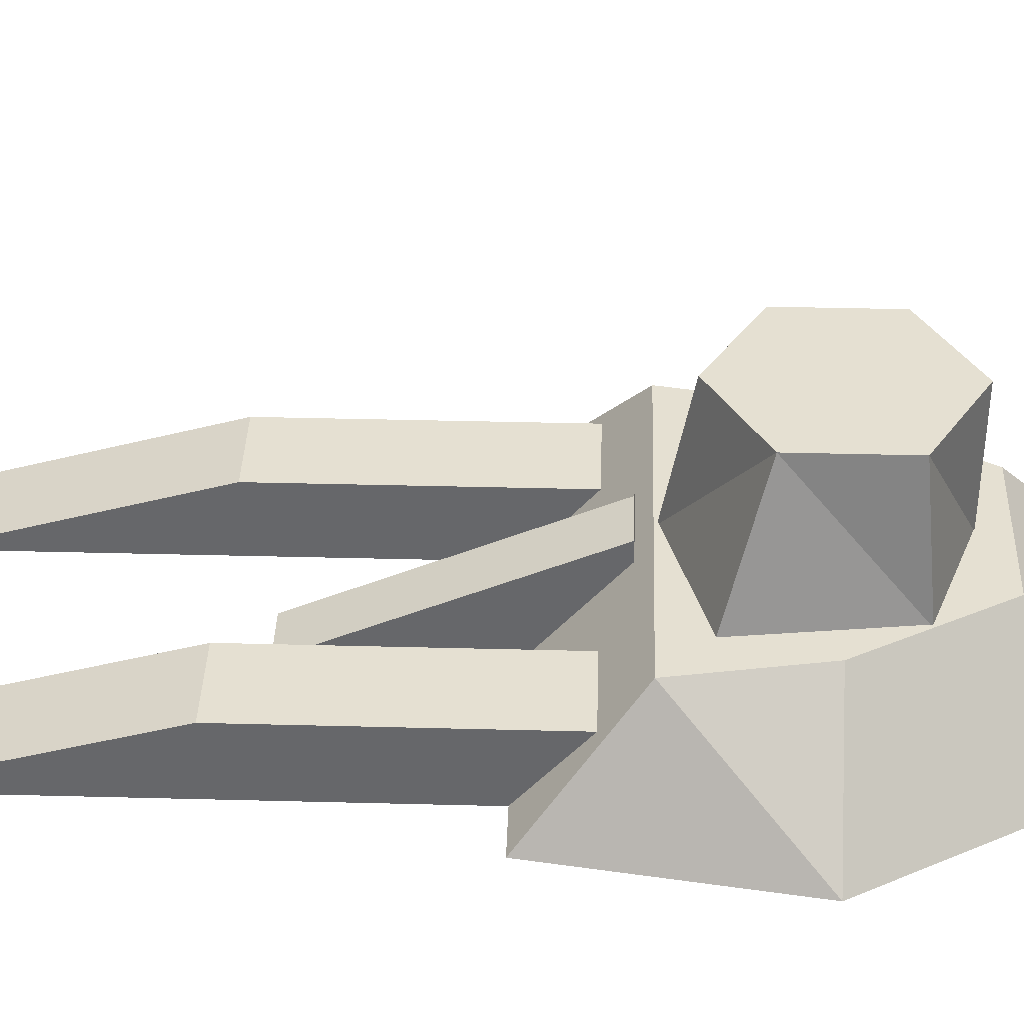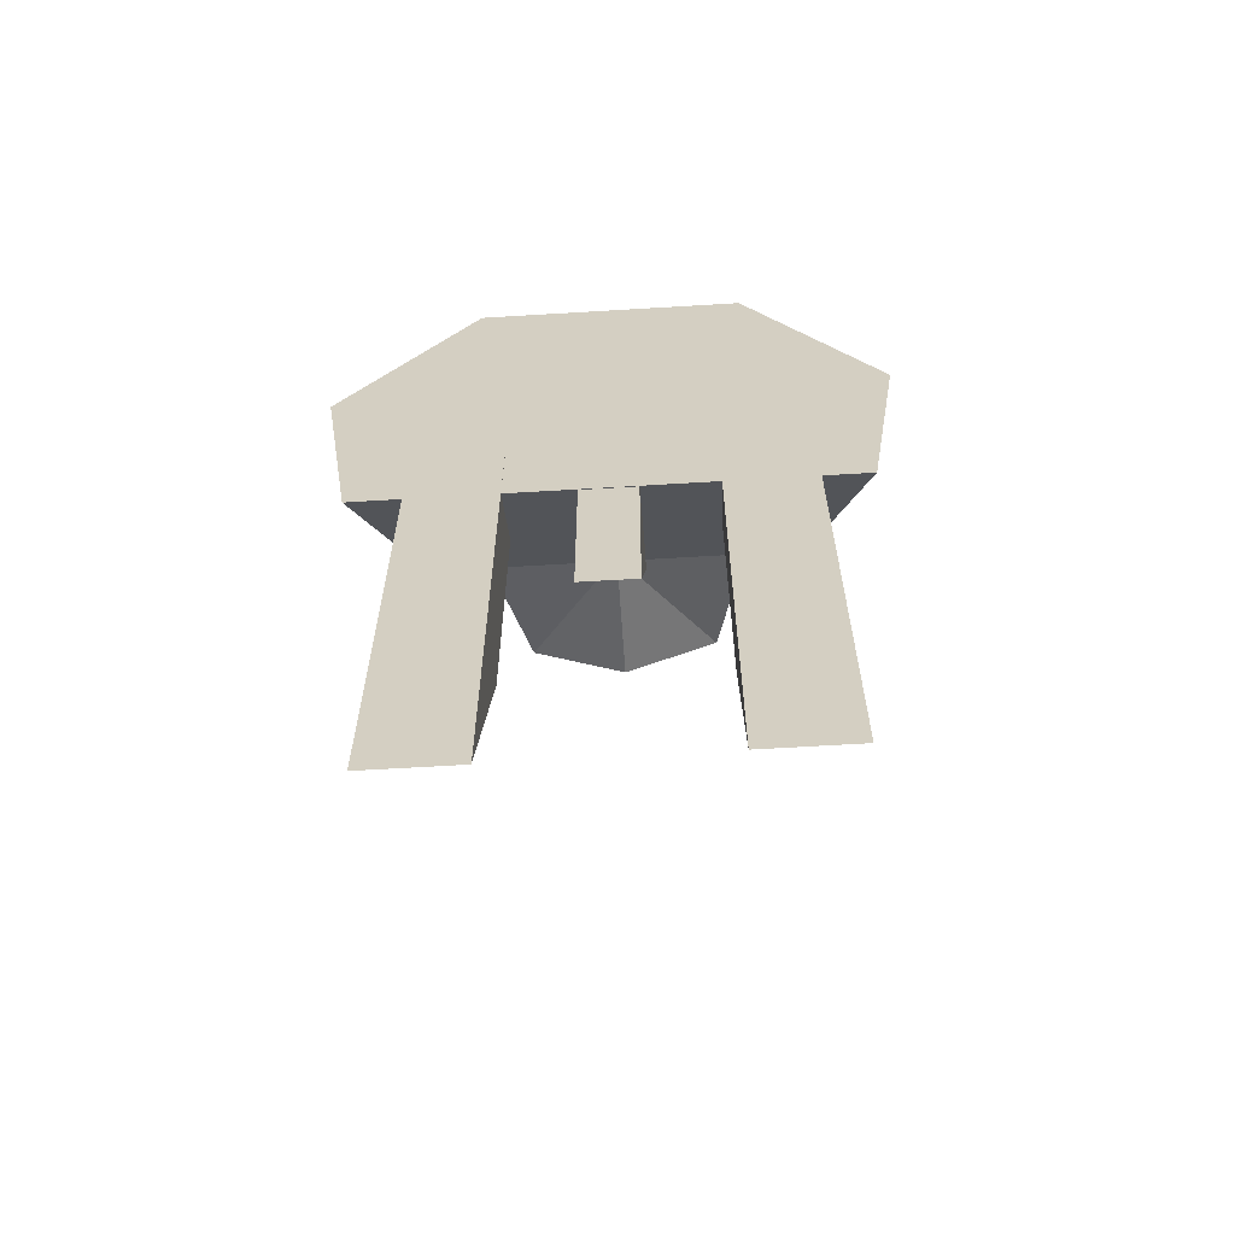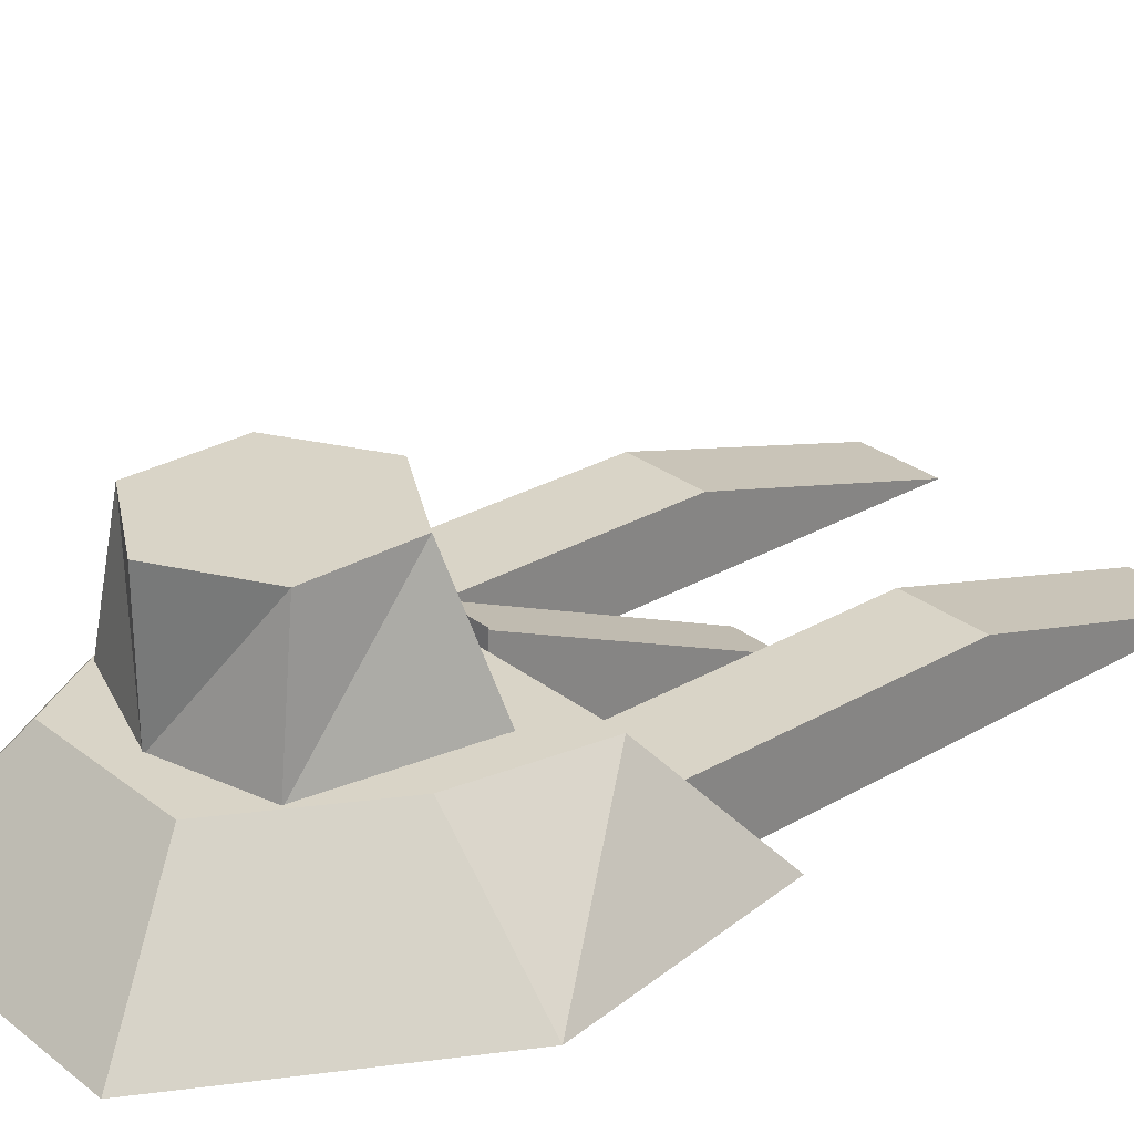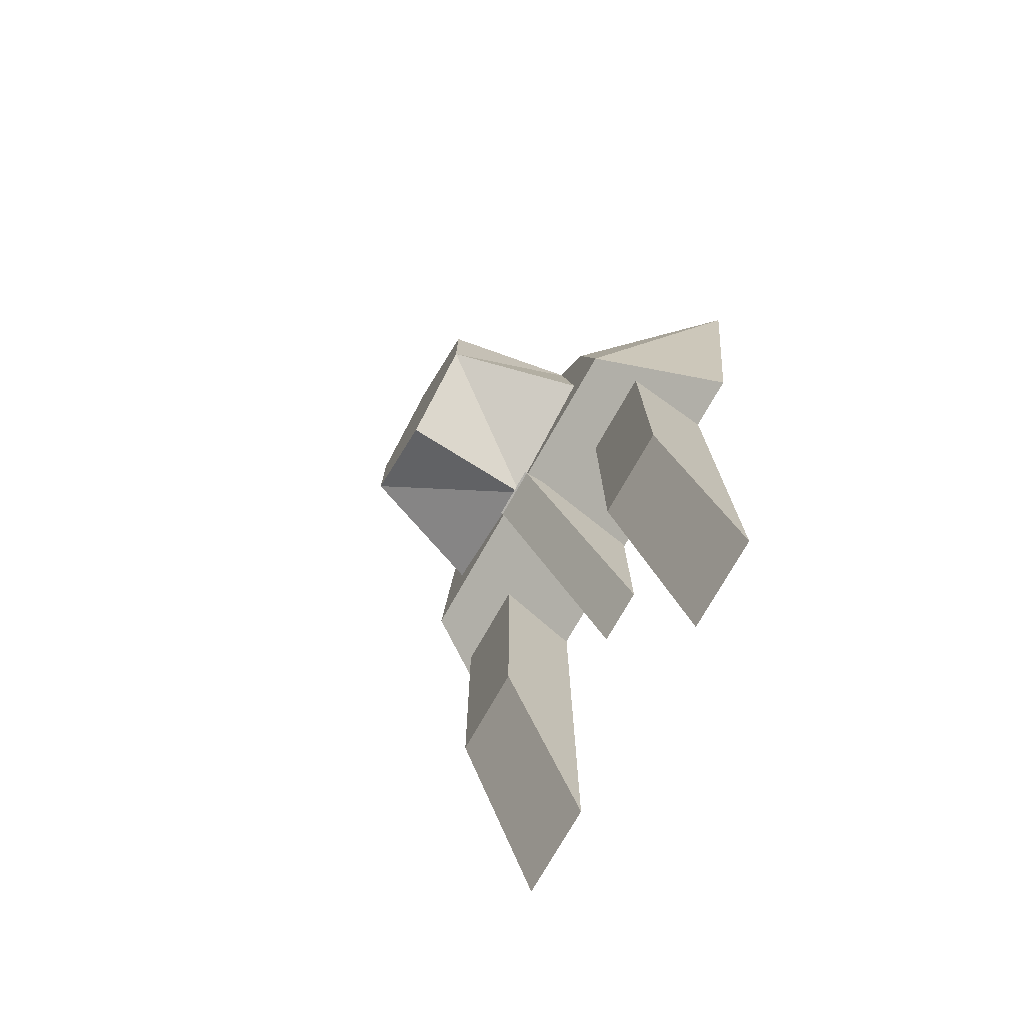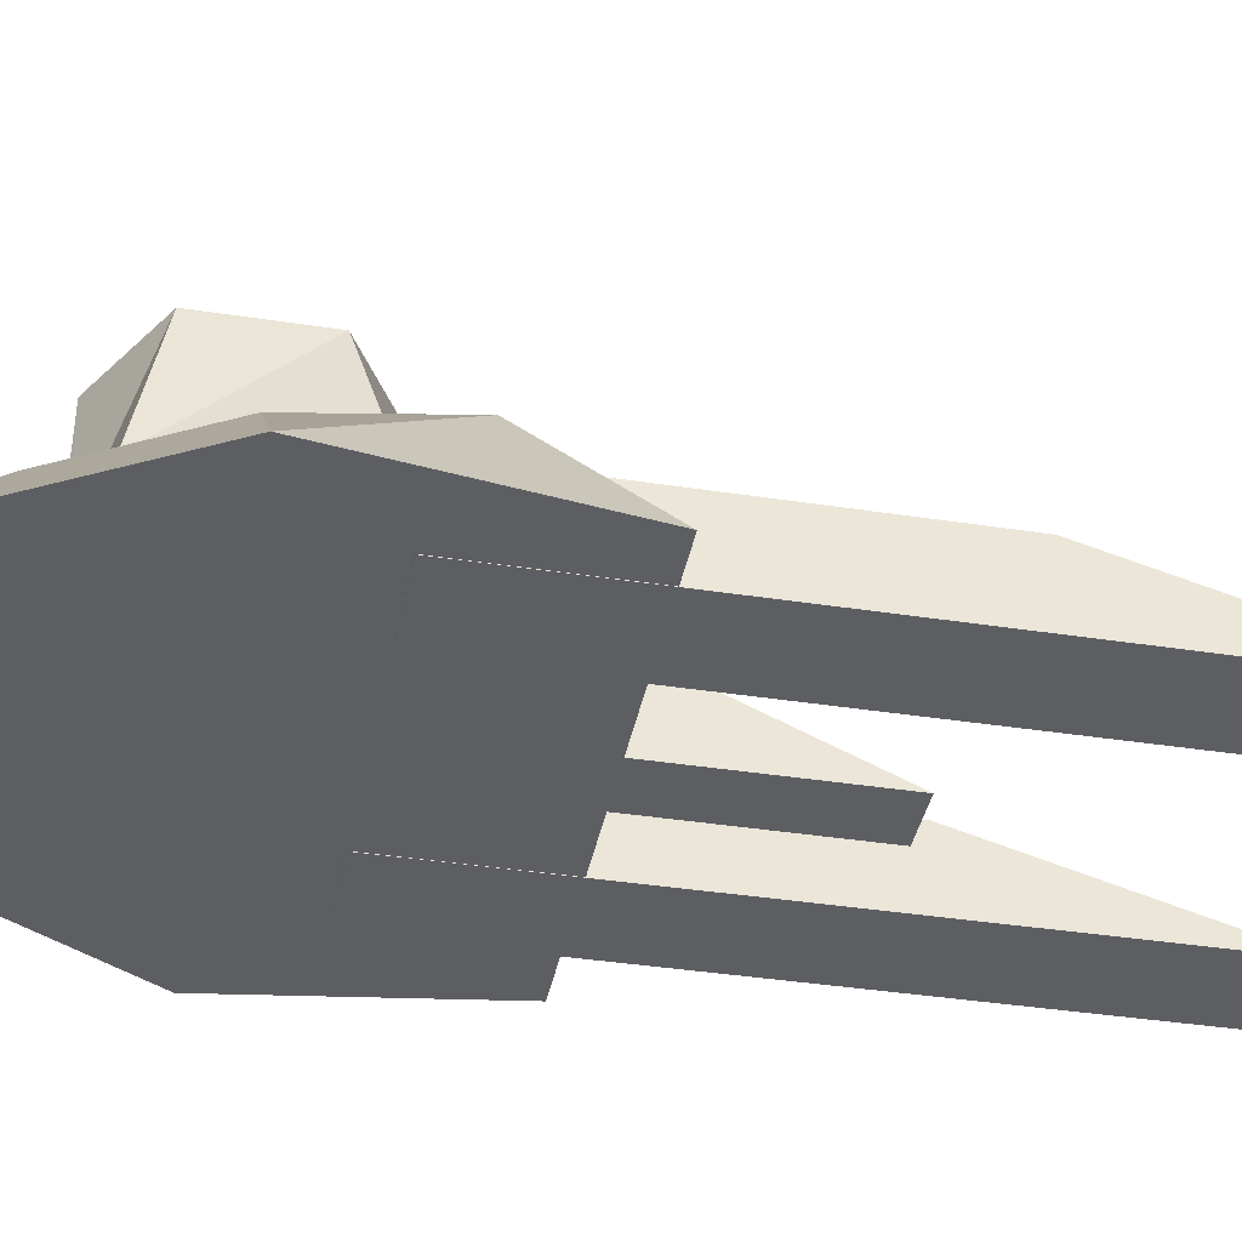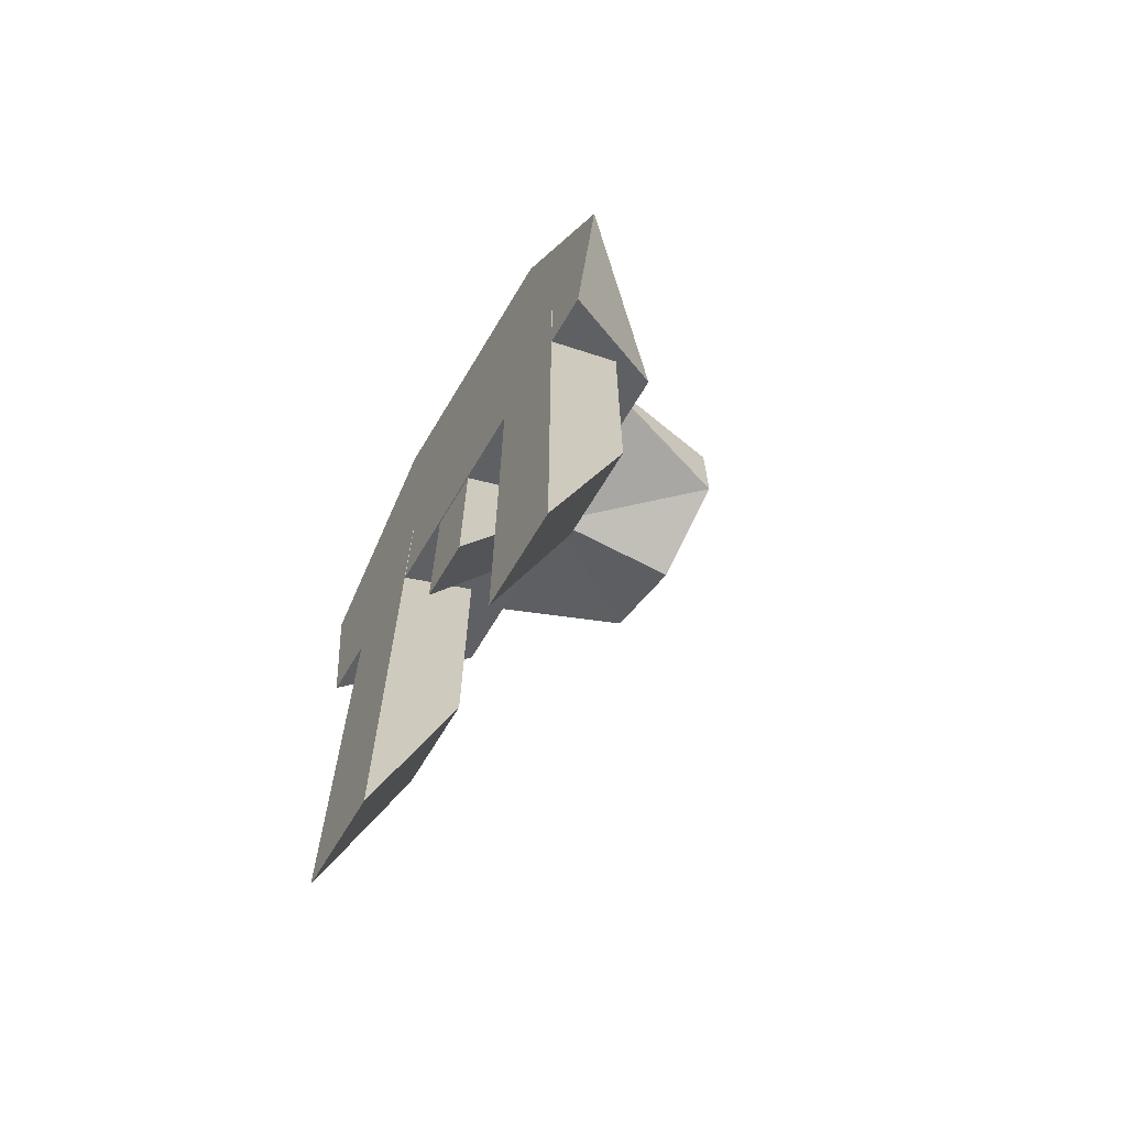
<metadata>
{"format":"obj","ext":"obj","renderer":"f3d","projection":"perspective","resolution":1024,"background":"white","views":[{"elev":37.6,"azim":-88.1,"up":"+Y"},{"elev":-63.5,"azim":3.5,"up":"+Z"},{"elev":28.4,"azim":49.1,"up":"+Y"},{"elev":-75.6,"azim":-119.7,"up":"+Z"},{"elev":-39.2,"azim":79.1,"up":"+Y"},{"elev":-68.6,"azim":58.9,"up":"+Z"}]}
</metadata>
<code>
o foot_right_Cylinder.006
v 0 -1 0
v -0 -0.5594 -0
v 0.8698 -1 -0.866
v 0.6529 -0.5594 -0.4908
v 1 -1 0
v 0.5667 -0.5594 0
v 0.5 -1 0.866
v 0.2834 -0.5594 0.4908
v -0.5 -1 0.866
v -0.2834 -0.5594 0.4908
v -1 -1 -0
v -0.5667 -0.5594 -0
v -0.8698 -1 -0.866
v -0.6529 -0.5594 -0.4908
f 1 3 5
f 2 6 4
f 4 6 5
f 1 5 7
f 2 8 6
f 6 8 7
f 1 7 9
f 2 10 8
f 8 10 9
f 1 9 11
f 2 12 10
f 9 10 12
f 1 11 13
f 2 14 12
f 11 12 14
f 1 13 3
f 2 4 14
f 13 14 4
f 3 4 5
f 5 6 7
f 7 8 9
f 11 9 12
f 13 11 14
f 3 13 4
o foot_right1_Cube.012
v -0.1012 -0.9965 -0.5432
v -0.1012 -0.5398 -0.5432
v -0.1012 -0.9965 -1.555
v -0.1012 -0.5479 -0.546
v 0.1002 -0.9965 -0.5432
v 0.1002 -0.5398 -0.5432
v 0.1002 -0.9965 -1.555
v 0.1002 -0.5479 -0.546
f 18 17 15
f 22 21 17
f 22 20 19
f 16 15 19
f 17 21 19
f 22 18 16
f 16 18 15
f 18 22 17
f 21 22 19
f 20 16 19
f 15 17 19
f 20 22 16
o foot_right2_Cube.013
v 0.6912 -0.7294 -1.682
v 0.6912 -1.001 -2.625
v 0.6912 -0.7294 -0.3244
v 0.6912 -1.001 -0.3244
v 0.3682 -0.7294 -1.682
v 0.3682 -1.001 -2.625
v 0.3682 -0.7294 -0.3244
v 0.3682 -1.001 -0.3244
f 26 25 23
f 30 29 25
f 30 28 27
f 24 23 27
f 25 29 27
f 30 26 24
f 24 26 23
f 26 30 25
f 29 30 27
f 28 24 27
f 23 25 27
f 28 30 24
o foot_right3_Cube.014
v -0.3513 -0.7294 -1.682
v -0.3513 -1.001 -2.625
v -0.3513 -0.7294 -0.3244
v -0.3513 -1.001 -0.3244
v -0.6743 -0.7294 -1.682
v -0.6743 -1.001 -2.625
v -0.6743 -0.7294 -0.3244
v -0.6743 -1.001 -0.3244
f 34 33 31
f 38 37 33
f 38 36 35
f 32 31 35
f 31 33 37
f 38 34 32
f 32 34 31
f 34 38 33
f 37 38 35
f 36 32 35
f 35 31 37
f 36 38 32
o foot_right4_Cylinder.007
v 0 -0.5691 -0
v 0 -0.0677 -0
v 0 -0.5691 -0.4817
v 0 -0.0677 -0.387
v 0.4841 -0.5691 -0.3088
v 0.3351 -0.0677 -0.1935
v 0.388 -0.5691 0.2848
v 0.3351 -0.0677 0.1935
v -0 -0.5691 0.387
v -0 -0.0677 0.387
v -0.4168 -0.5691 0.2415
v -0.3351 -0.0677 0.1935
v -0.4889 -0.5691 -0.3329
v -0.3351 -0.0677 -0.1935
f 39 41 43
f 40 44 42
f 41 42 44
f 39 43 45
f 40 46 44
f 44 46 45
f 39 45 47
f 40 48 46
f 46 48 47
f 39 47 49
f 40 50 48
f 47 48 50
f 39 49 51
f 40 52 50
f 49 50 52
f 39 51 41
f 40 42 52
f 52 42 41
f 43 41 44
f 43 44 45
f 45 46 47
f 49 47 50
f 51 49 52
f 51 52 41

</code>
